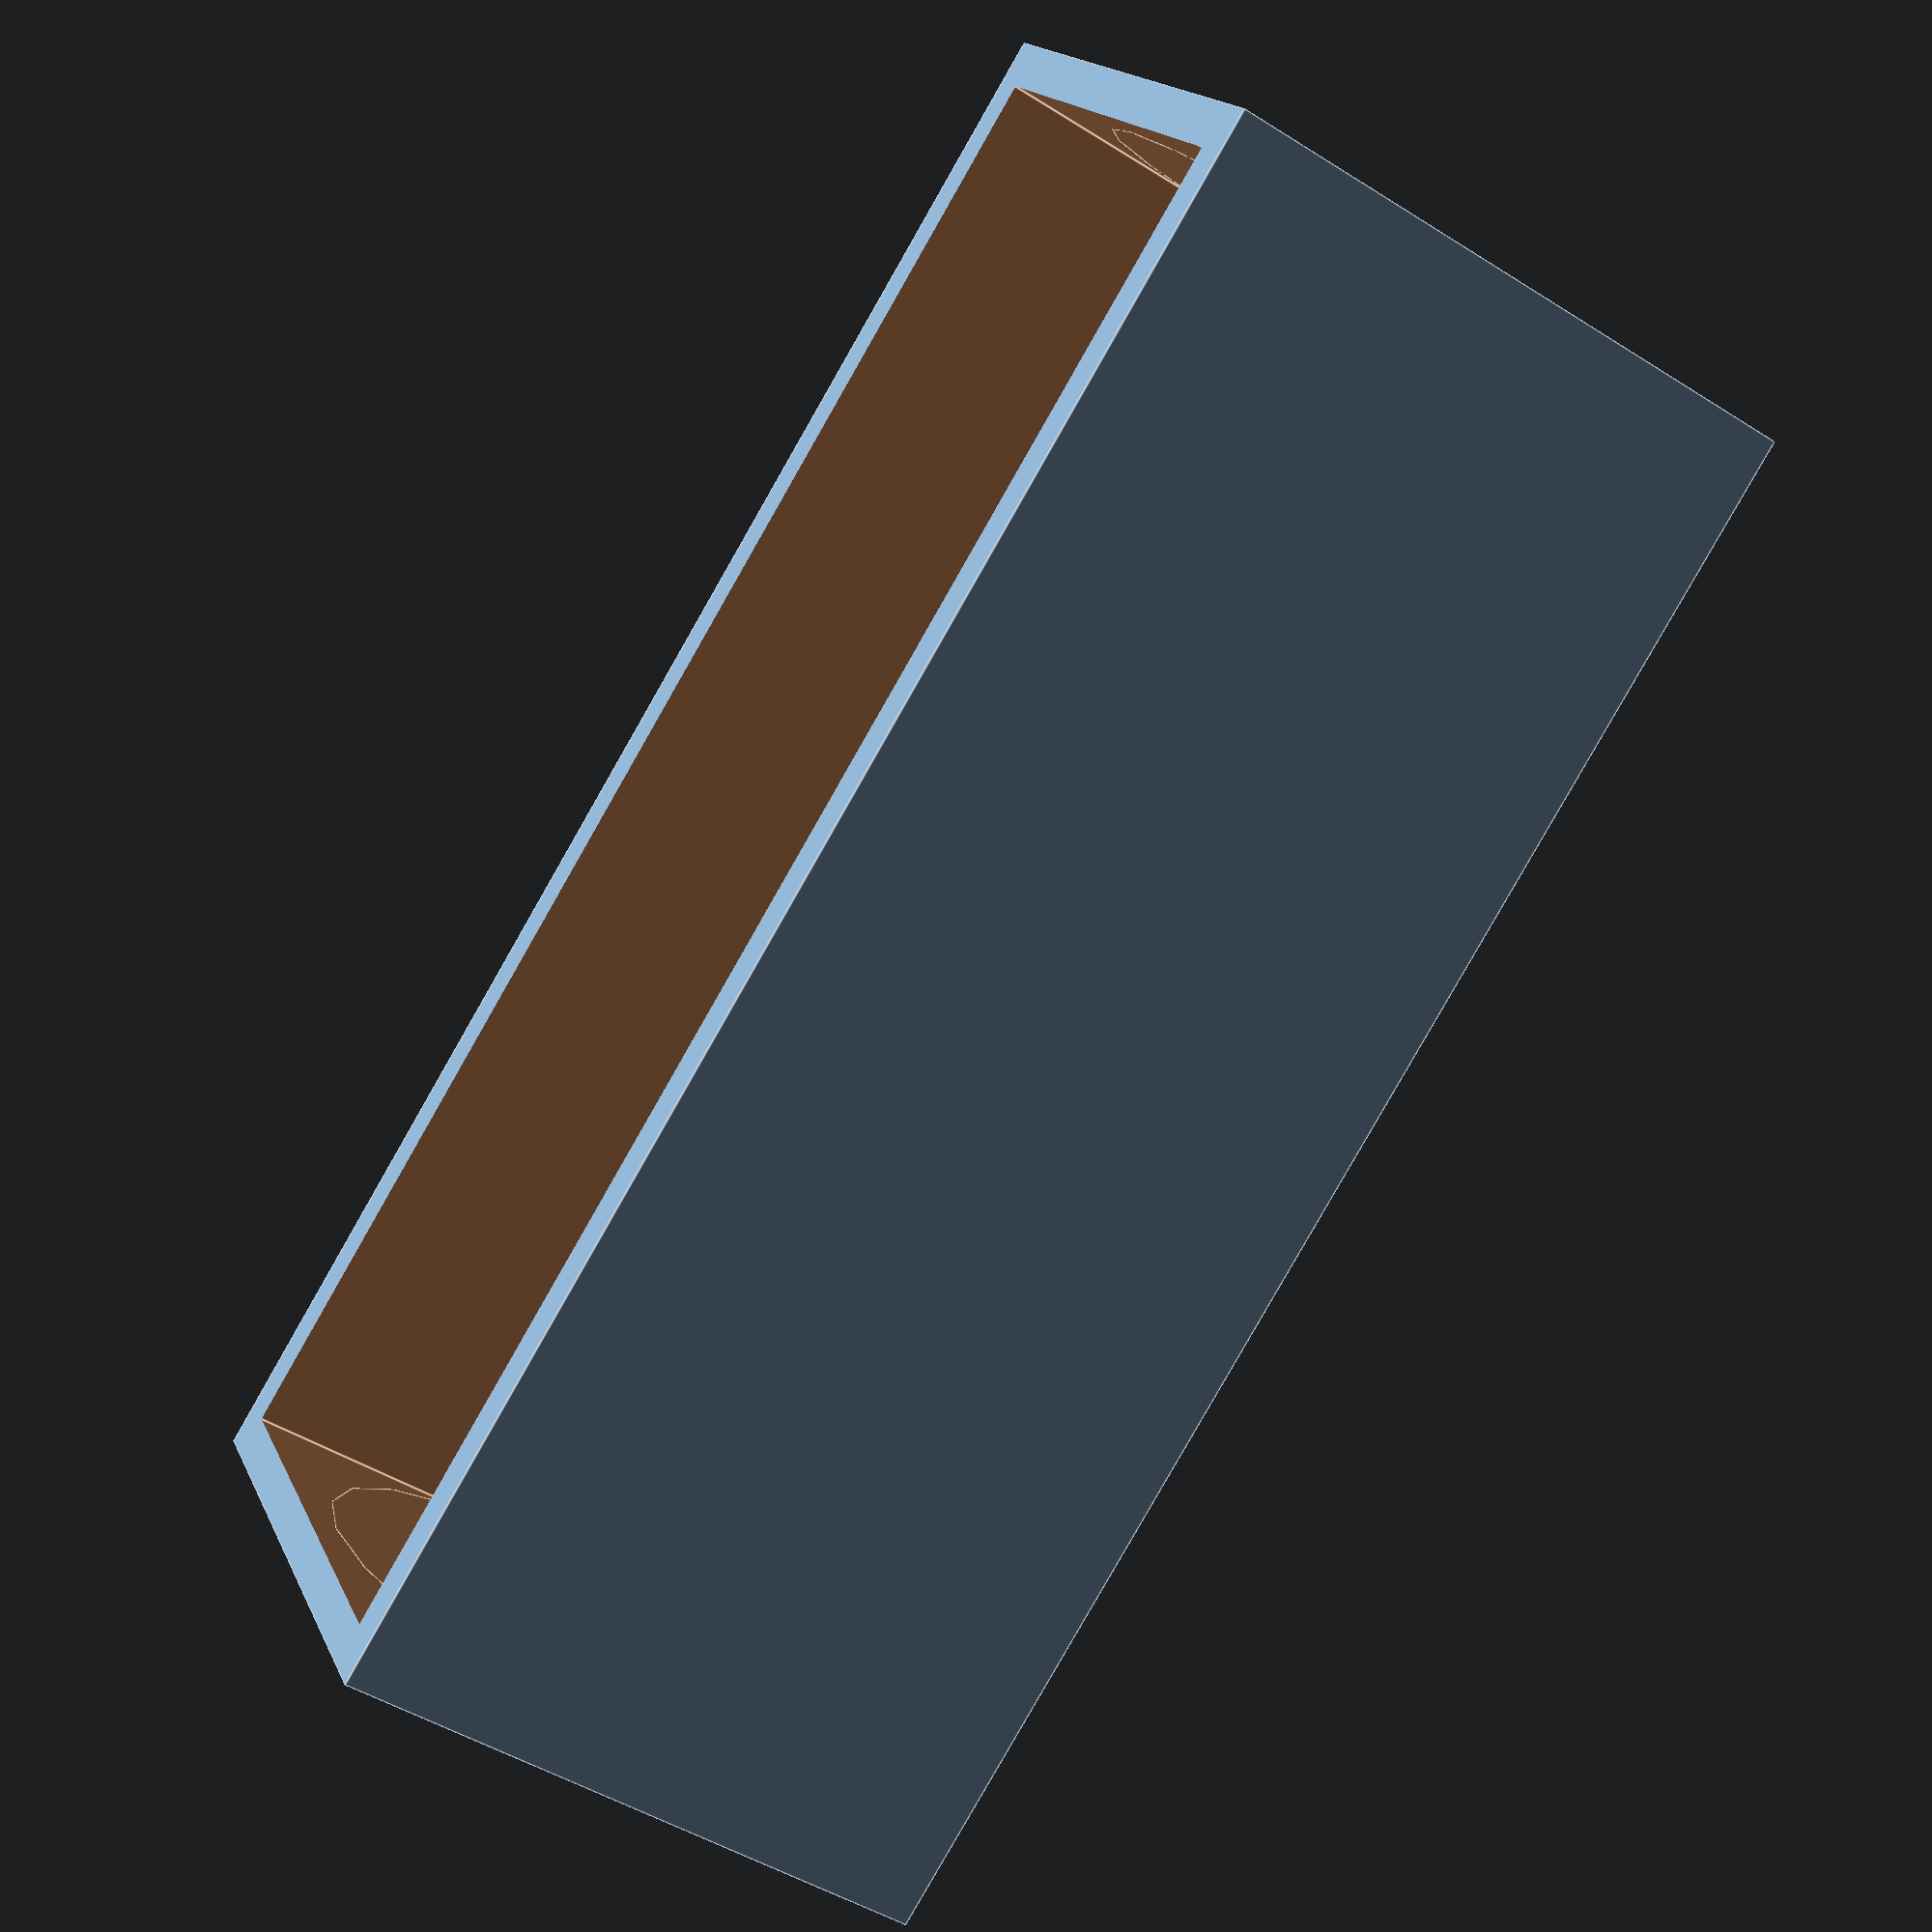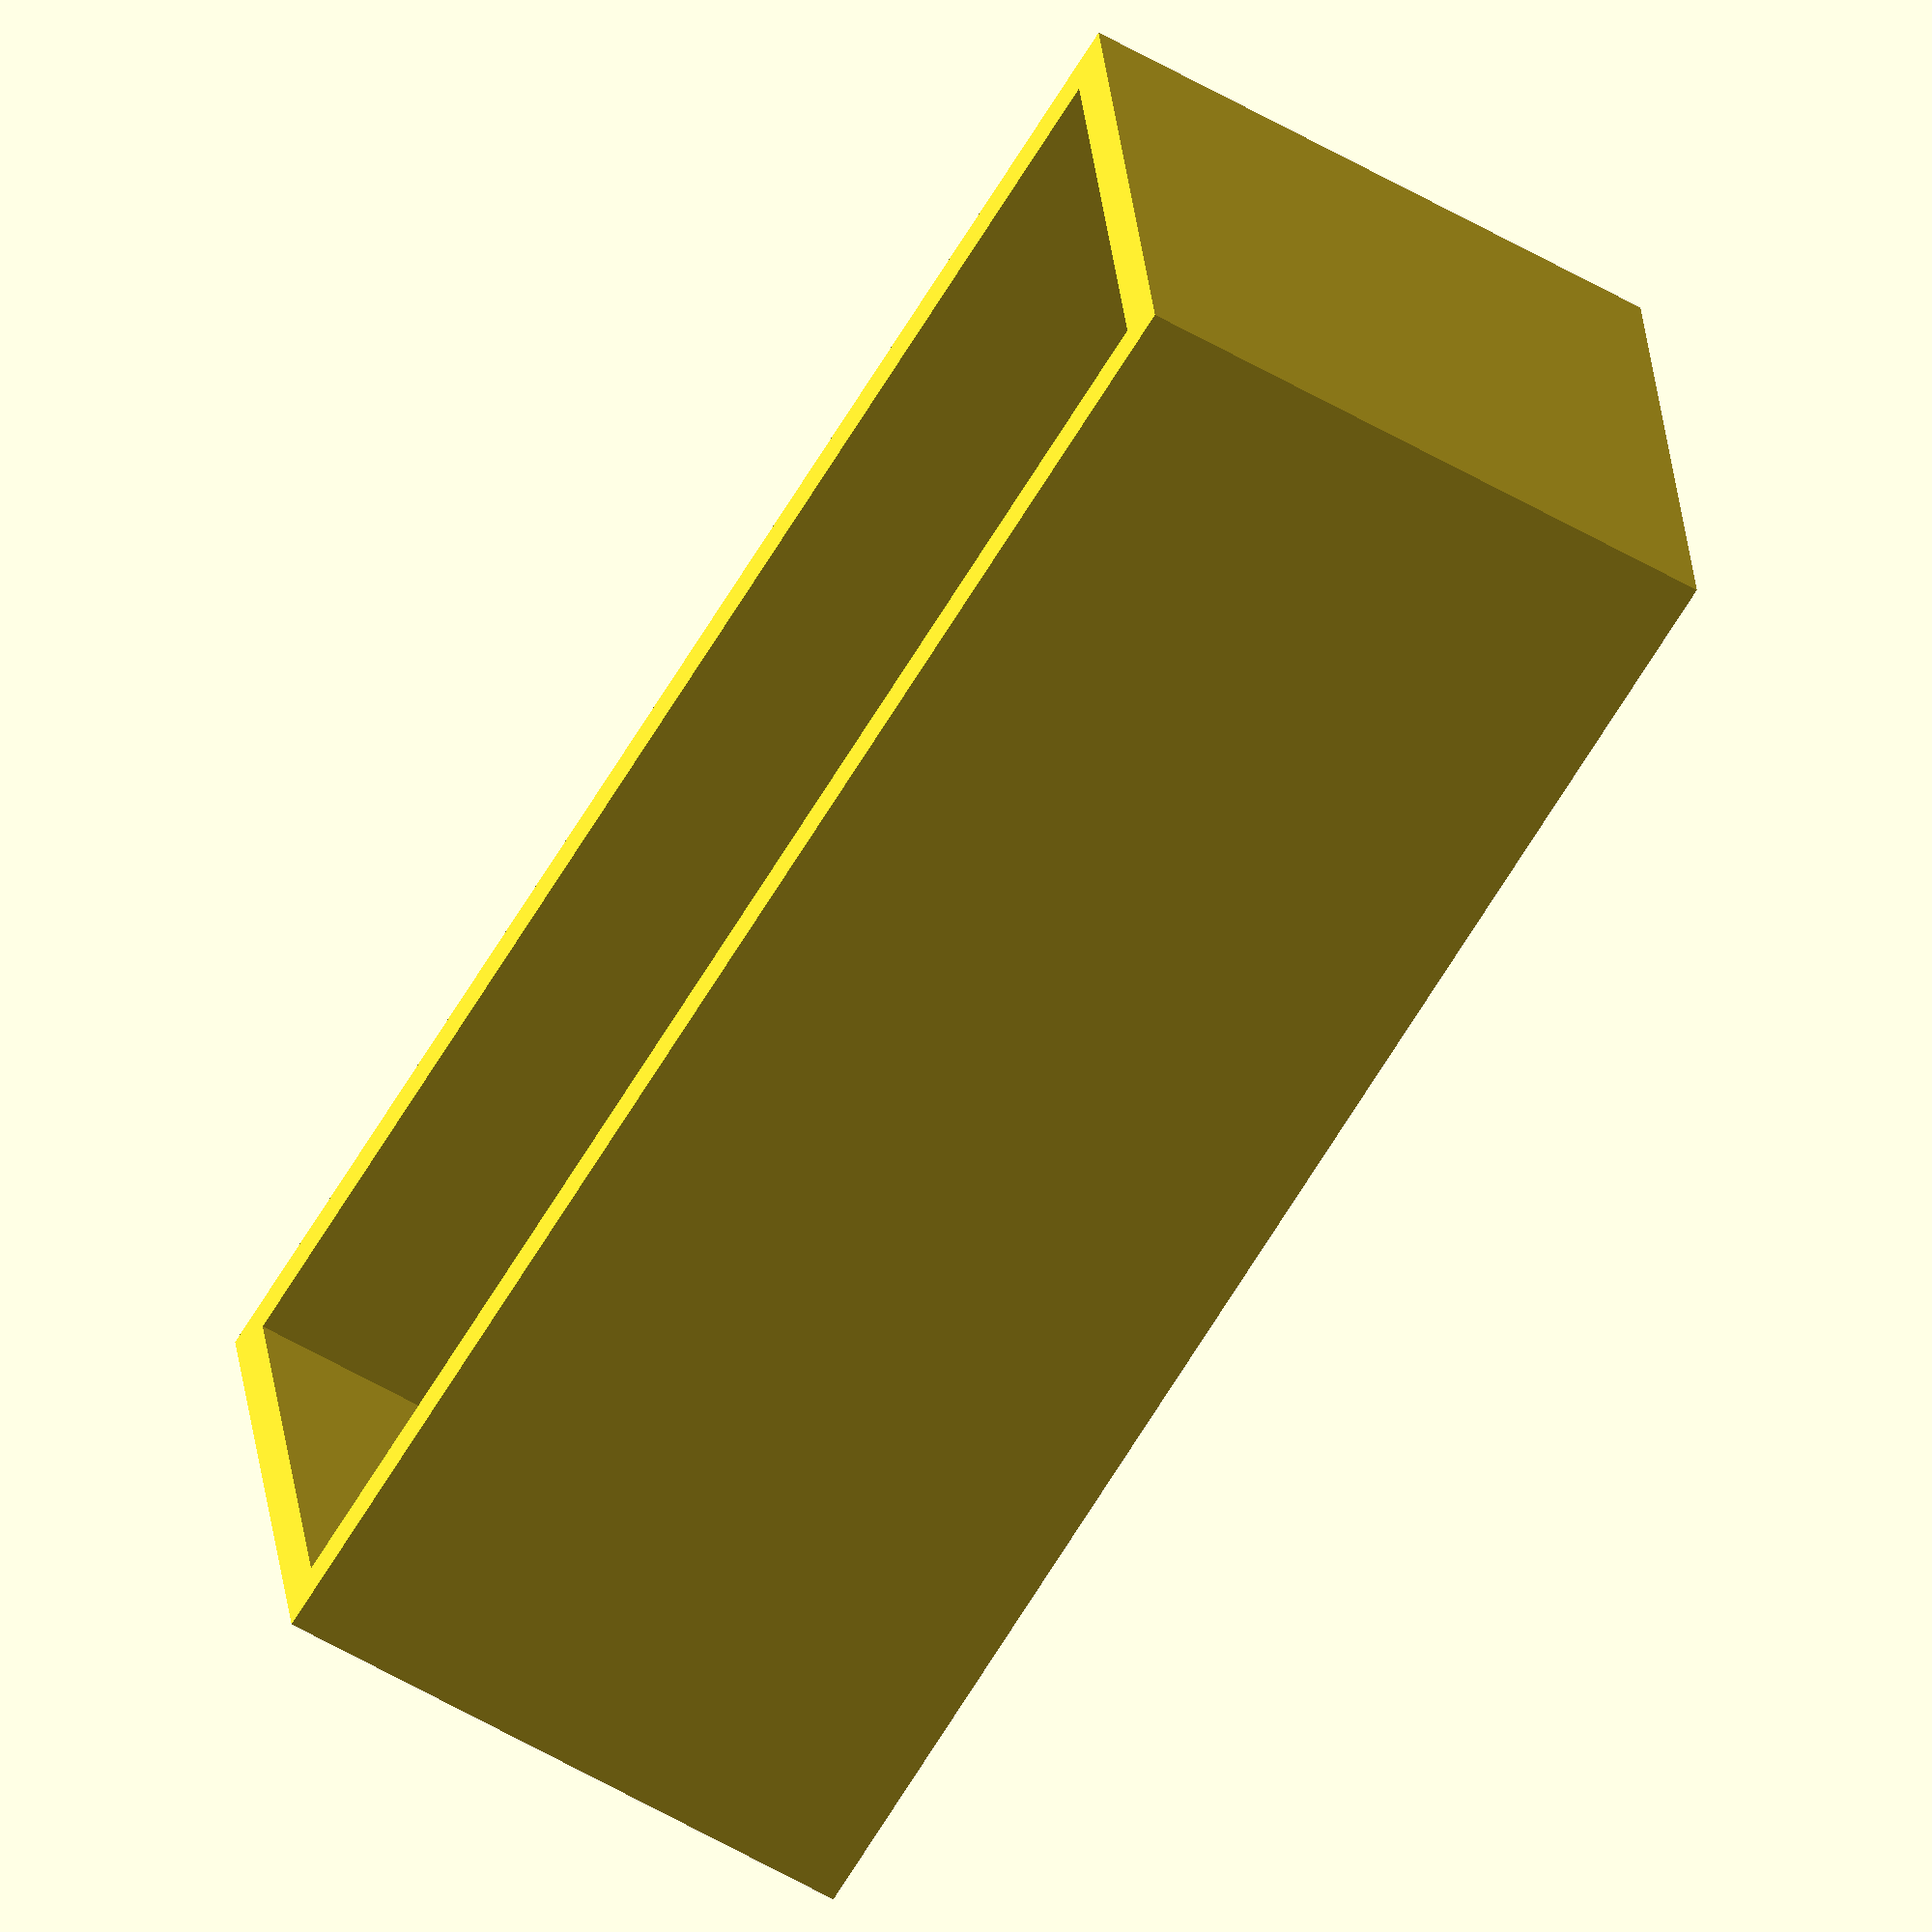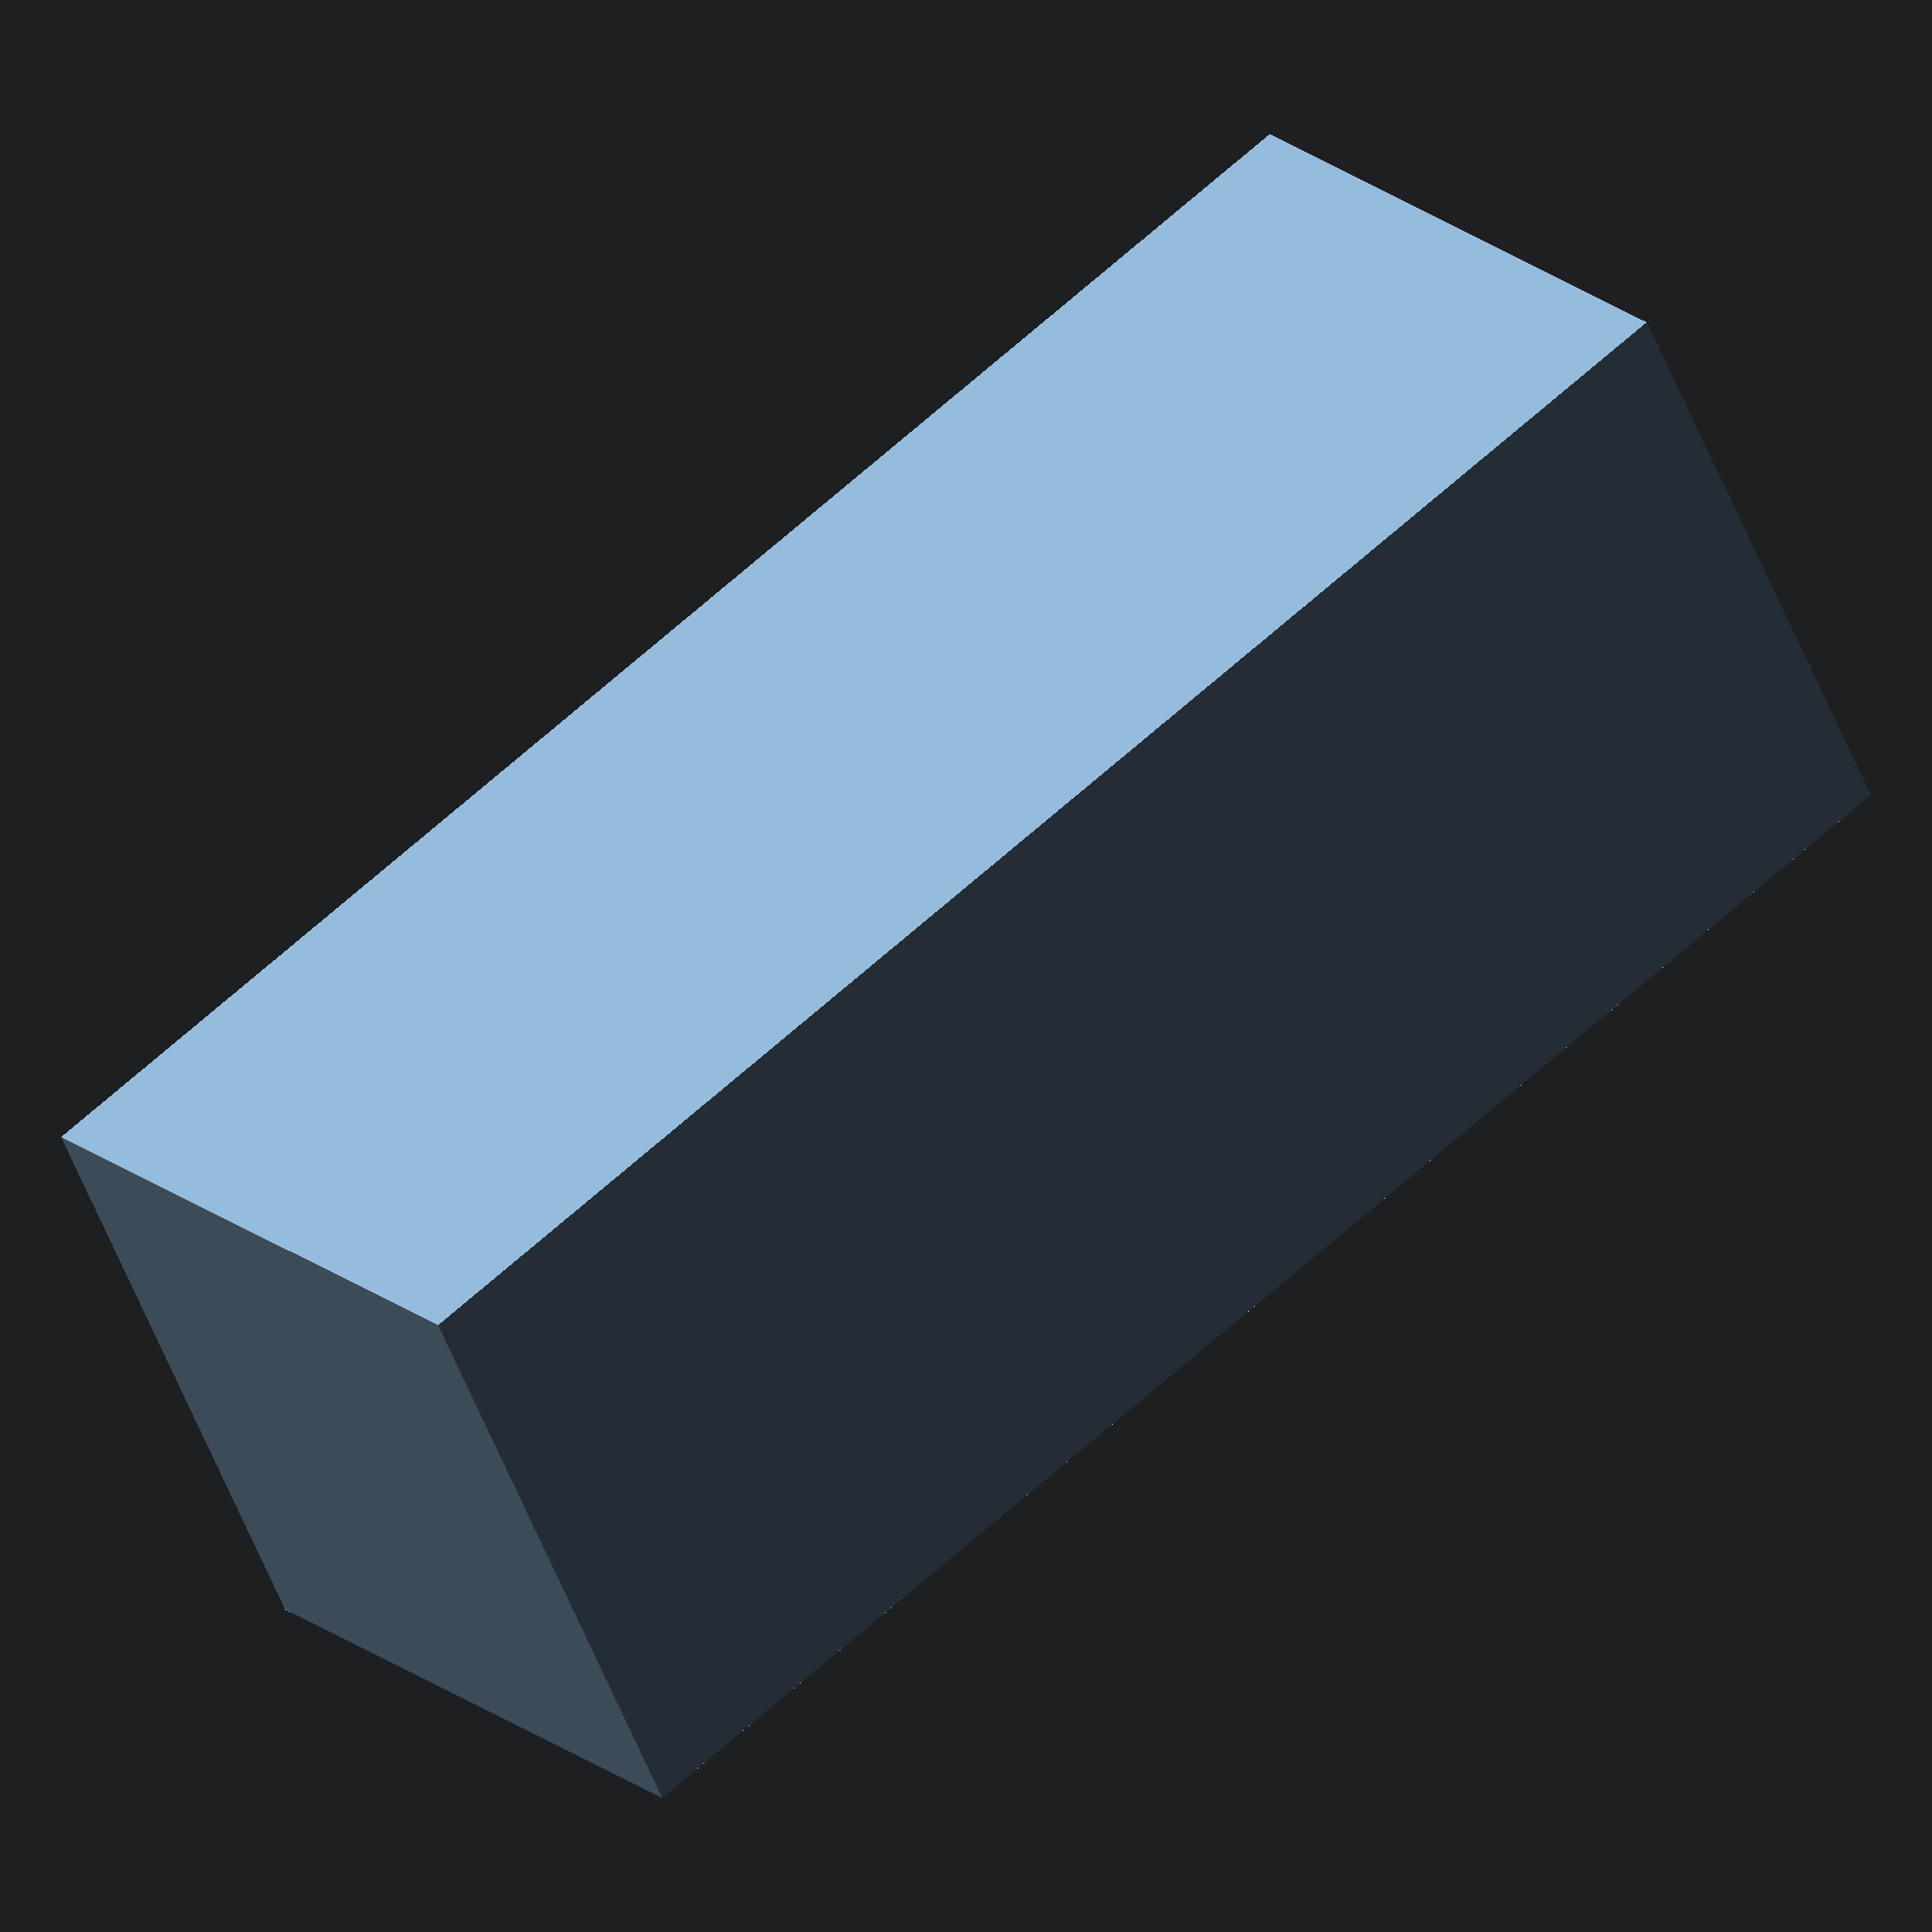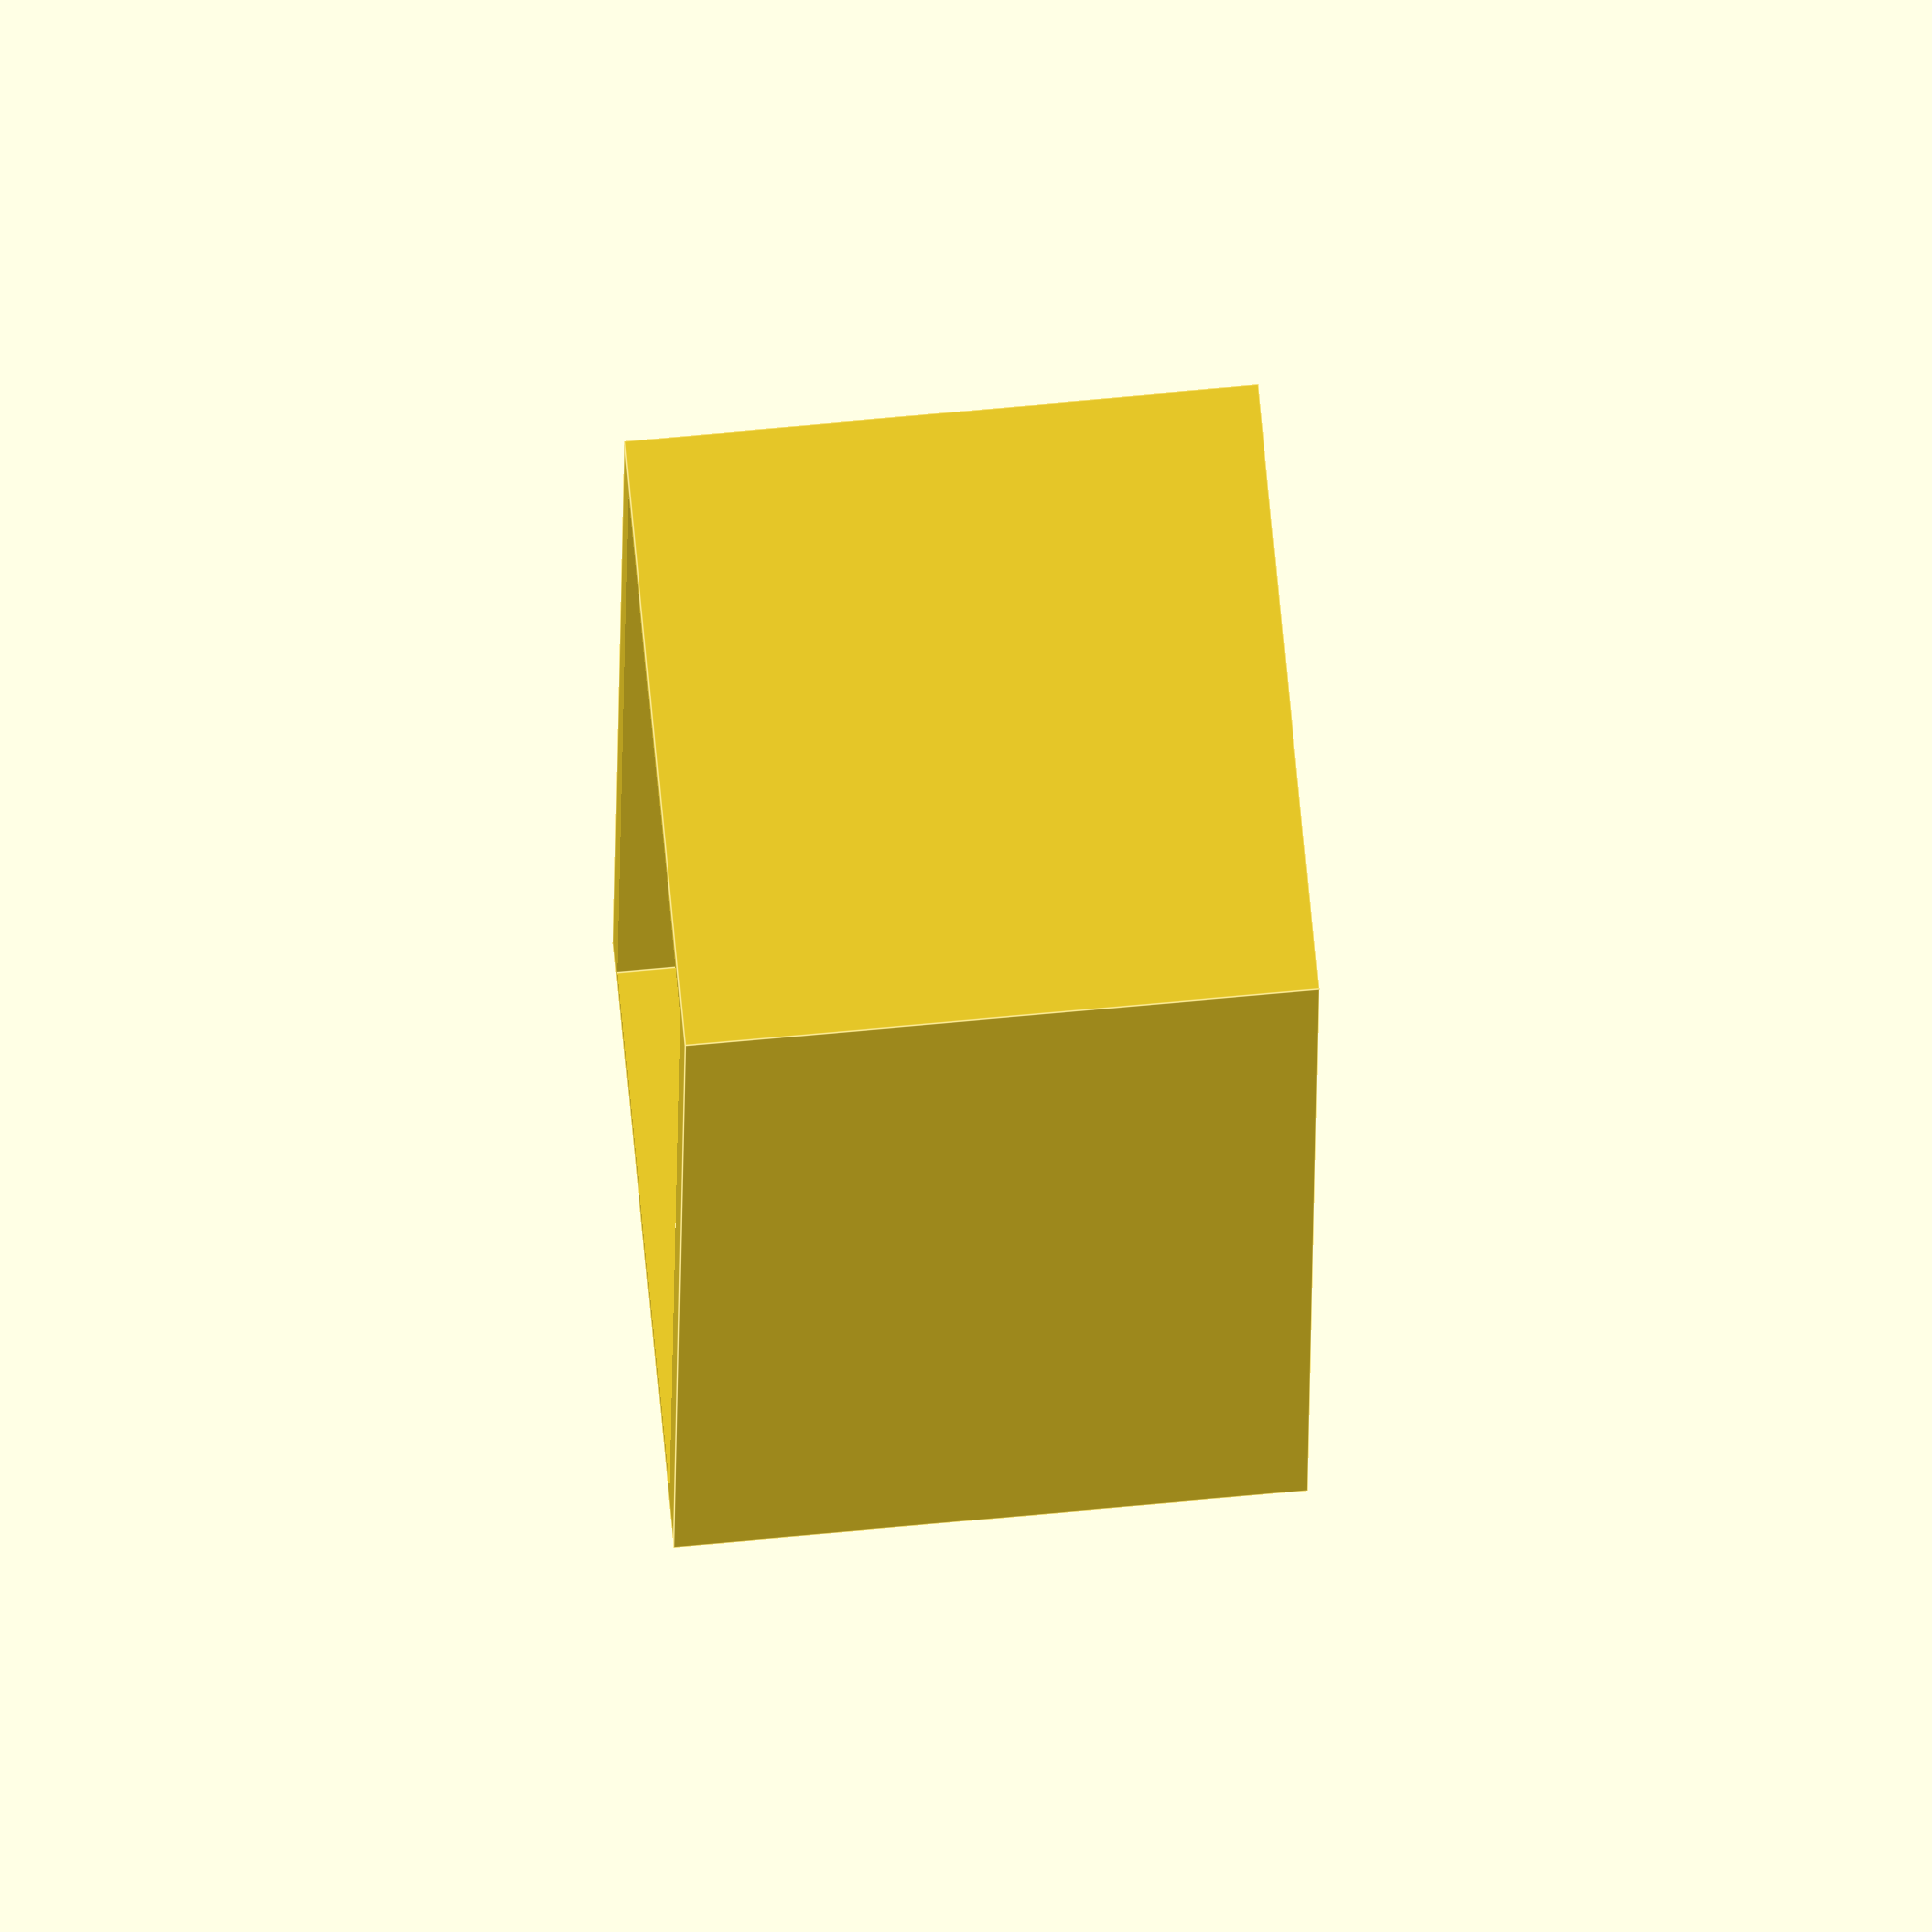
<openscad>
use <MCAD/triangles.scad>;

tolerance = 0.5;

// Battery specs
lr44_h = 5.5;
lr44_r = 12/2;
lr44_n = 4+2; // number of batteries + extra space for springs
lr44_tol_mult = 1.05; // Tolerance multiplier

// Case specs
wall = 1;
case_l = lr44_r*2 + wall*2;
case_w = lr44_h*(lr44_n)*lr44_tol_mult + wall*2;
case_h = lr44_r*2 + wall*2;

difference(){
  // Outter cube
  cube([case_l, case_w, case_h], center=true);
  // Inner cube space
  translate([0,0,case_h/3])
  scale([1,lr44_tol_mult,1])
  cube([case_l-wall*2, lr44_h*lr44_n, case_h-wall*2], center=true);
  // Battery space
  rotate([-90,0,0])
  scale([lr44_tol_mult,lr44_tol_mult,lr44_n*lr44_tol_mult])
  cylinder(h=lr44_h, r=lr44_r, center=true, $fn=20);
}
</openscad>
<views>
elev=227.5 azim=238.8 roll=125.5 proj=p view=edges
elev=235.3 azim=80.3 roll=121.7 proj=o view=solid
elev=158.5 azim=115.9 roll=36.3 proj=o view=wireframe
elev=291.6 azim=184.1 roll=84.5 proj=o view=edges
</views>
